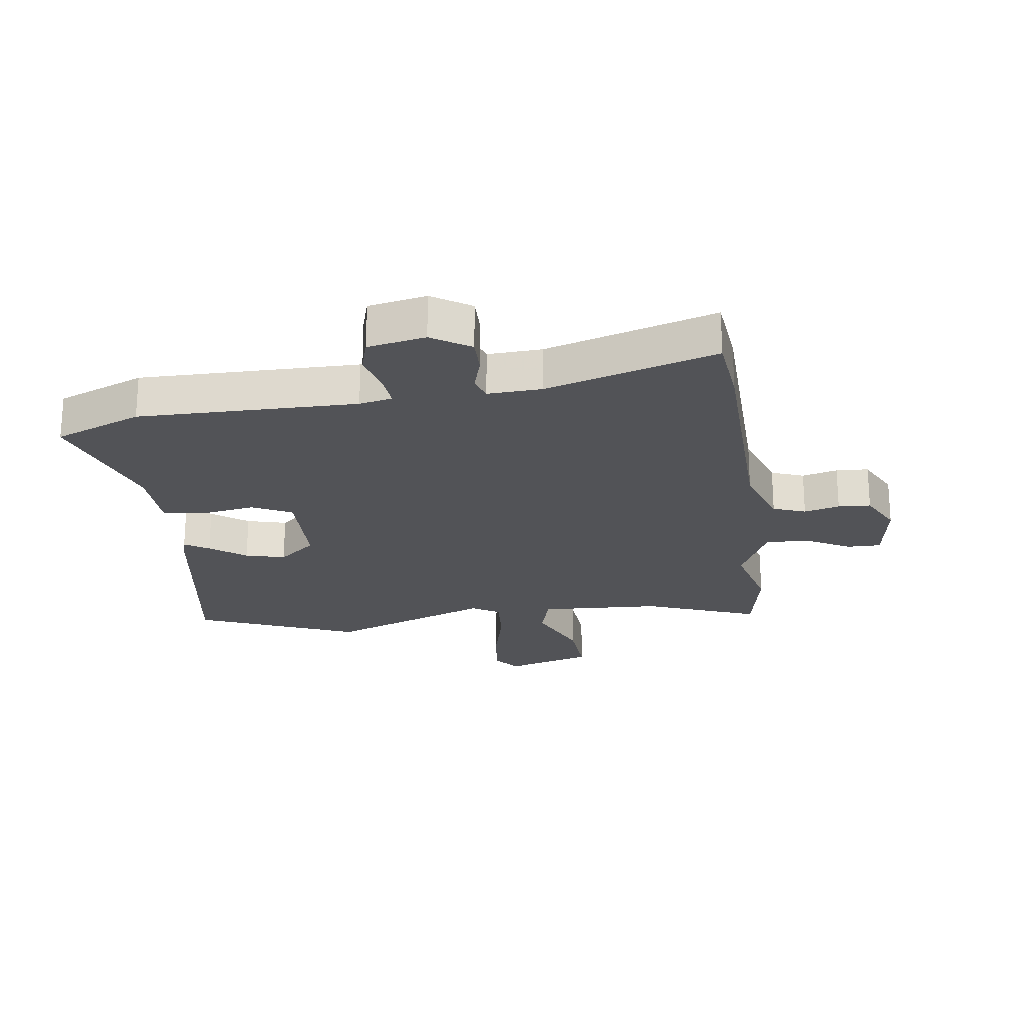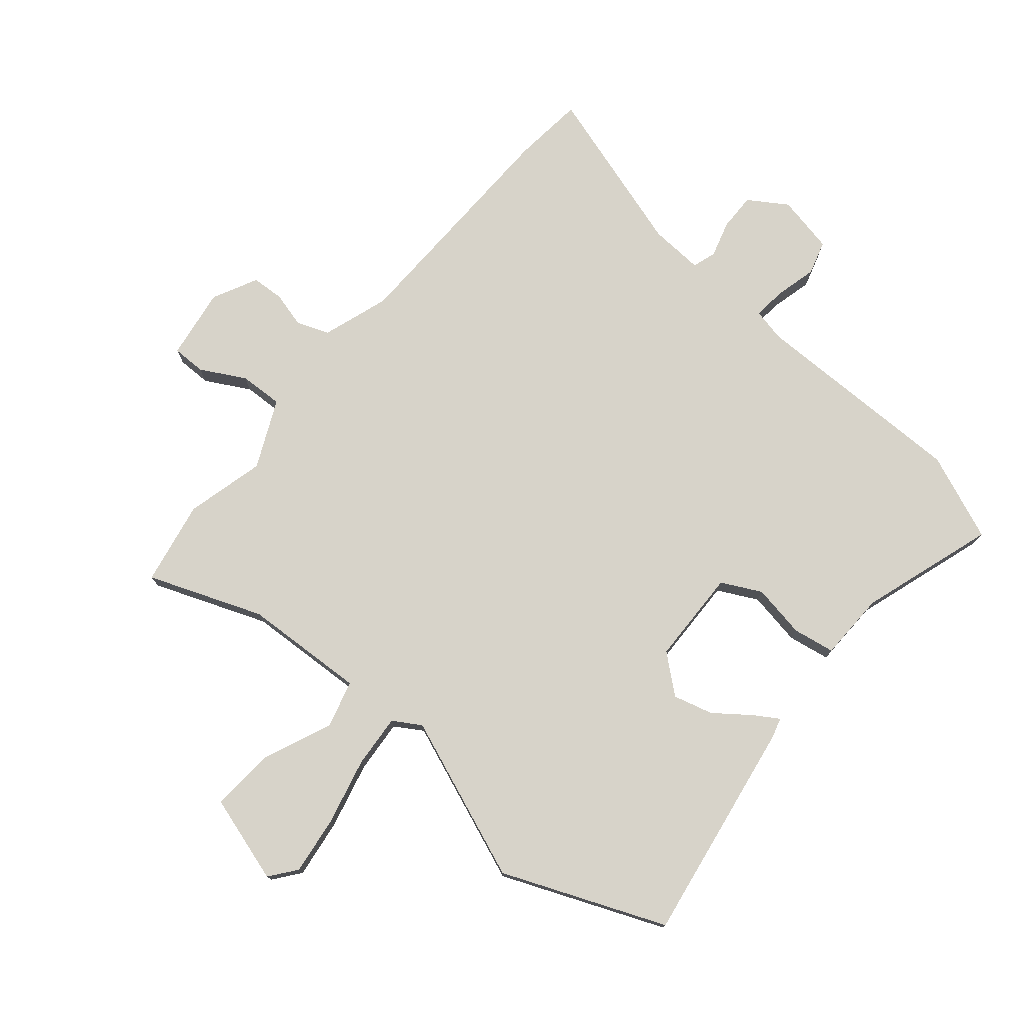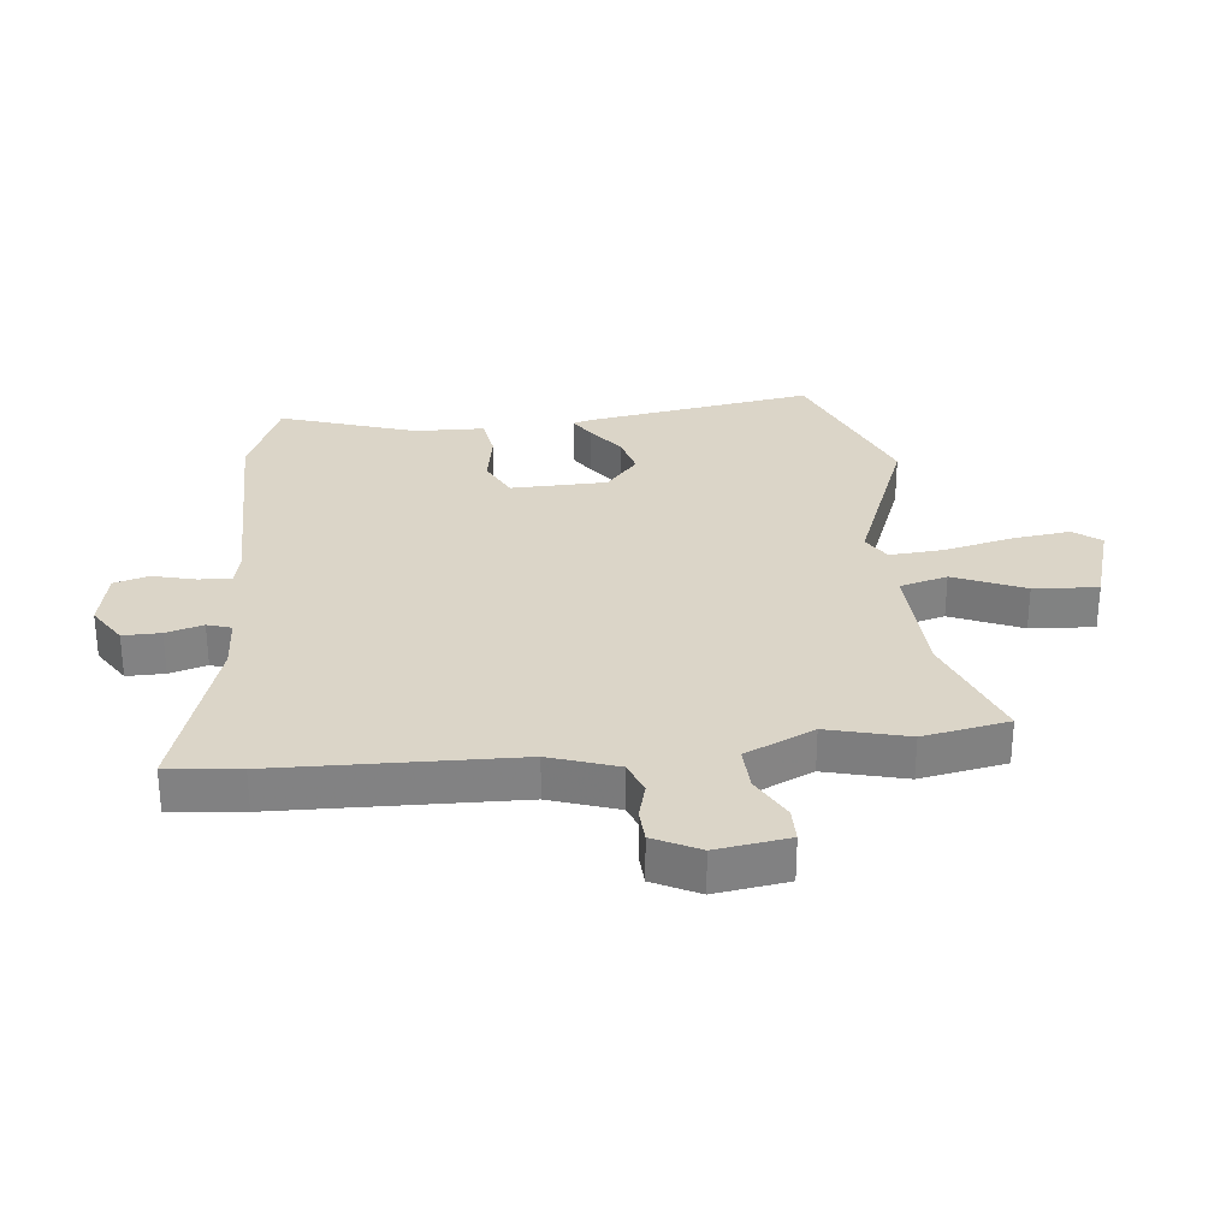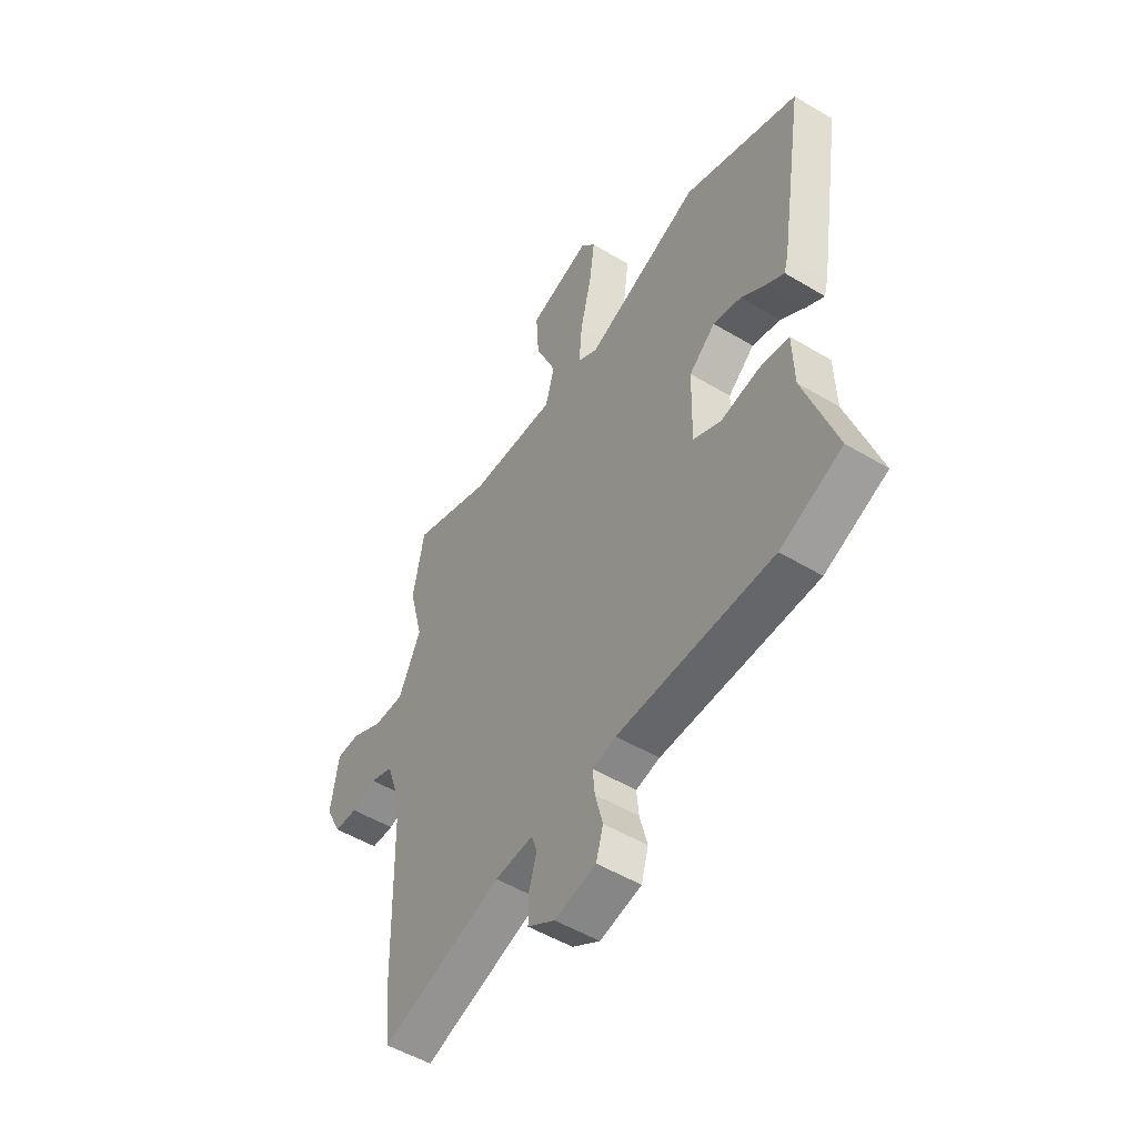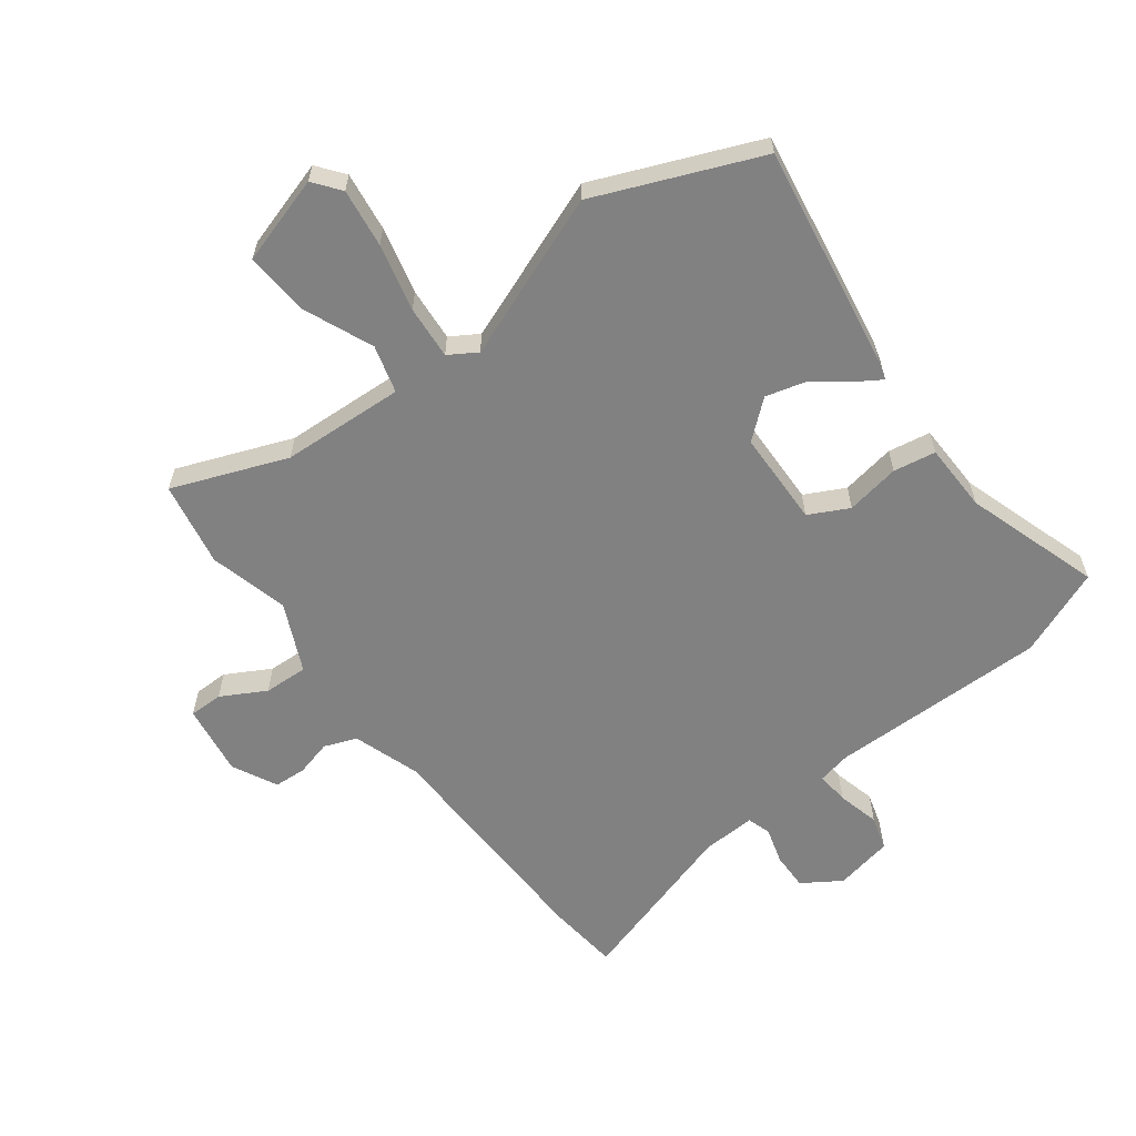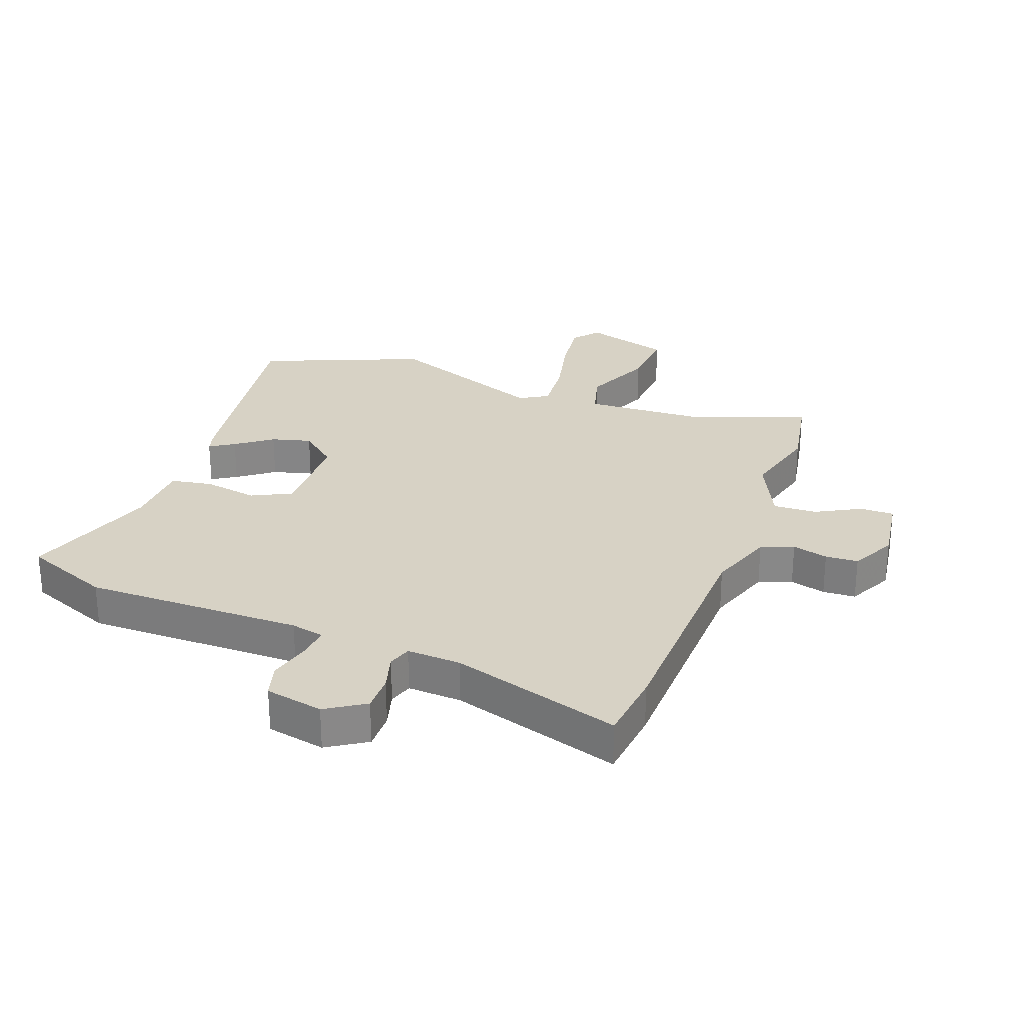
<metadata>
{"format":"obj","ext":"obj","renderer":"f3d","projection":"perspective","resolution":1024,"background":"white","views":[{"elev":-22.4,"azim":-172.2,"up":"+Y"},{"elev":76.2,"azim":40.0,"up":"+Y"},{"elev":29.6,"azim":-95.9,"up":"+Y"},{"elev":-52.0,"azim":57.1,"up":"+Z"},{"elev":-60.4,"azim":36.8,"up":"+Y"},{"elev":27.3,"azim":-159.5,"up":"+Y"}]}
</metadata>
<code>
v -0.514 0.07 0.427
v -0.487 0.07 0.57
v -0.294 0.07 0.496
v -0.087 0.07 0.486
v -0.065 0.07 0.566
v -0.115 0.07 0.684
v -0.122 0.07 0.791
v 0.026 0.07 0.836
v 0.061 0.07 0.791
v 0.048 0.07 0.692
v 0.021 0.07 0.579
v 0.014 0.07 0.489
v 0.061 0.07 0.46
v 0.337 0.07 0.567
v 0.611 0.07 0.454
v 0.55 0.07 0.078
v 0.54 0.07 0.043
v 0.499 0.07 0.069
v 0.439 0.07 0.114
v 0.372 0.07 0.132
v 0.309 0.07 0.079
v 0.305 0.07 -0.082
v 0.372 0.07 -0.116
v 0.463 0.07 -0.1
v 0.534 0.07 -0.112
v 0.537 0.07 -0.228
v 0.611 0.07 -0.455
v 0.464 0.07 -0.515
v 0.096 0.07 -0.514
v 0.04 0.07 -0.526
v 0.045 0.07 -0.581
v 0.063 0.07 -0.652
v 0.046 0.07 -0.71
v -0.052 0.07 -0.73
v -0.117 0.07 -0.688
v -0.116 0.07 -0.625
v -0.098 0.07 -0.563
v -0.111 0.07 -0.523
v -0.202 0.07 -0.528
v -0.488 0.07 -0.616
v -0.501 0.07 -0.495
v -0.511 0.07 -0.096
v -0.549 0.07 0.017
v -0.604 0.07 0.038
v -0.664 0.07 0.022
v -0.719 0.07 0.025
v -0.757 0.07 0.101
v -0.739 0.07 0.222
v -0.682 0.07 0.222
v -0.607 0.07 0.181
v -0.533 0.07 0.178
v -0.48 0.07 0.293
v -0.514 0 0.427
v -0.487 0 0.57
v -0.294 0 0.496
v -0.087 0 0.486
v -0.065 0 0.566
v -0.115 0 0.684
v -0.122 0 0.791
v 0.026 0 0.836
v 0.061 0 0.791
v 0.048 0 0.692
v 0.021 0 0.579
v 0.014 0 0.489
v 0.061 0 0.46
v 0.337 0 0.567
v 0.611 0 0.454
v 0.55 0 0.078
v 0.54 0 0.043
v 0.499 0 0.069
v 0.439 0 0.114
v 0.372 0 0.132
v 0.309 0 0.079
v 0.305 0 -0.082
v 0.372 0 -0.116
v 0.463 0 -0.1
v 0.534 0 -0.112
v 0.537 0 -0.228
v 0.611 0 -0.455
v 0.464 0 -0.515
v 0.096 0 -0.514
v 0.04 0 -0.526
v 0.045 0 -0.581
v 0.063 0 -0.652
v 0.046 0 -0.71
v -0.052 0 -0.73
v -0.117 0 -0.688
v -0.116 0 -0.625
v -0.098 0 -0.563
v -0.111 0 -0.523
v -0.202 0 -0.528
v -0.488 0 -0.616
v -0.501 0 -0.495
v -0.511 0 -0.096
v -0.549 0 0.017
v -0.604 0 0.038
v -0.664 0 0.022
v -0.719 0 0.025
v -0.757 0 0.101
v -0.739 0 0.222
v -0.682 0 0.222
v -0.607 0 0.181
v -0.533 0 0.178
v -0.48 0 0.293
f 47 48 49 50
f 47 50 51
f 44 45 46 47
f 43 44 47 51
f 42 43 51 52
f 39 40 41 42
f 38 39 42 52
f 34 35 36 37
f 32 33 34 37
f 31 32 37 38
f 30 31 38 52
f 26 27 28 29
f 23 24 25 26
f 22 23 26 29
f 21 22 29 30
f 16 17 18 19
f 14 15 16 19
f 13 14 19 20
f 12 13 20 21
f 8 9 10 11
f 8 11 12
f 5 6 7 8
f 4 5 8 12
f 52 1 2 3
f 52 3 4
f 21 30 52
f 4 12 21 52
f 102 101 100 99
f 103 102 99
f 99 98 97 96
f 103 99 96 95
f 104 103 95 94
f 94 93 92 91
f 104 94 91 90
f 89 88 87 86
f 89 86 85 84
f 90 89 84 83
f 104 90 83 82
f 81 80 79 78
f 78 77 76 75
f 81 78 75 74
f 82 81 74 73
f 71 70 69 68
f 71 68 67 66
f 72 71 66 65
f 73 72 65 64
f 63 62 61 60
f 64 63 60
f 60 59 58 57
f 64 60 57 56
f 55 54 53 104
f 56 55 104
f 104 82 73
f 104 73 64 56
f 1 53 54 2
f 2 54 55 3
f 3 55 56 4
f 4 56 57 5
f 5 57 58 6
f 6 58 59 7
f 7 59 60 8
f 8 60 61 9
f 9 61 62 10
f 10 62 63 11
f 11 63 64 12
f 12 64 65 13
f 13 65 66 14
f 14 66 67 15
f 15 67 68 16
f 16 68 69 17
f 17 69 70 18
f 18 70 71 19
f 19 71 72 20
f 20 72 73 21
f 21 73 74 22
f 22 74 75 23
f 23 75 76 24
f 24 76 77 25
f 25 77 78 26
f 26 78 79 27
f 27 79 80 28
f 28 80 81 29
f 29 81 82 30
f 30 82 83 31
f 31 83 84 32
f 32 84 85 33
f 33 85 86 34
f 34 86 87 35
f 35 87 88 36
f 36 88 89 37
f 37 89 90 38
f 38 90 91 39
f 39 91 92 40
f 40 92 93 41
f 41 93 94 42
f 42 94 95 43
f 43 95 96 44
f 44 96 97 45
f 45 97 98 46
f 46 98 99 47
f 47 99 100 48
f 48 100 101 49
f 49 101 102 50
f 50 102 103 51
f 51 103 104 52
f 52 104 53 1

</code>
